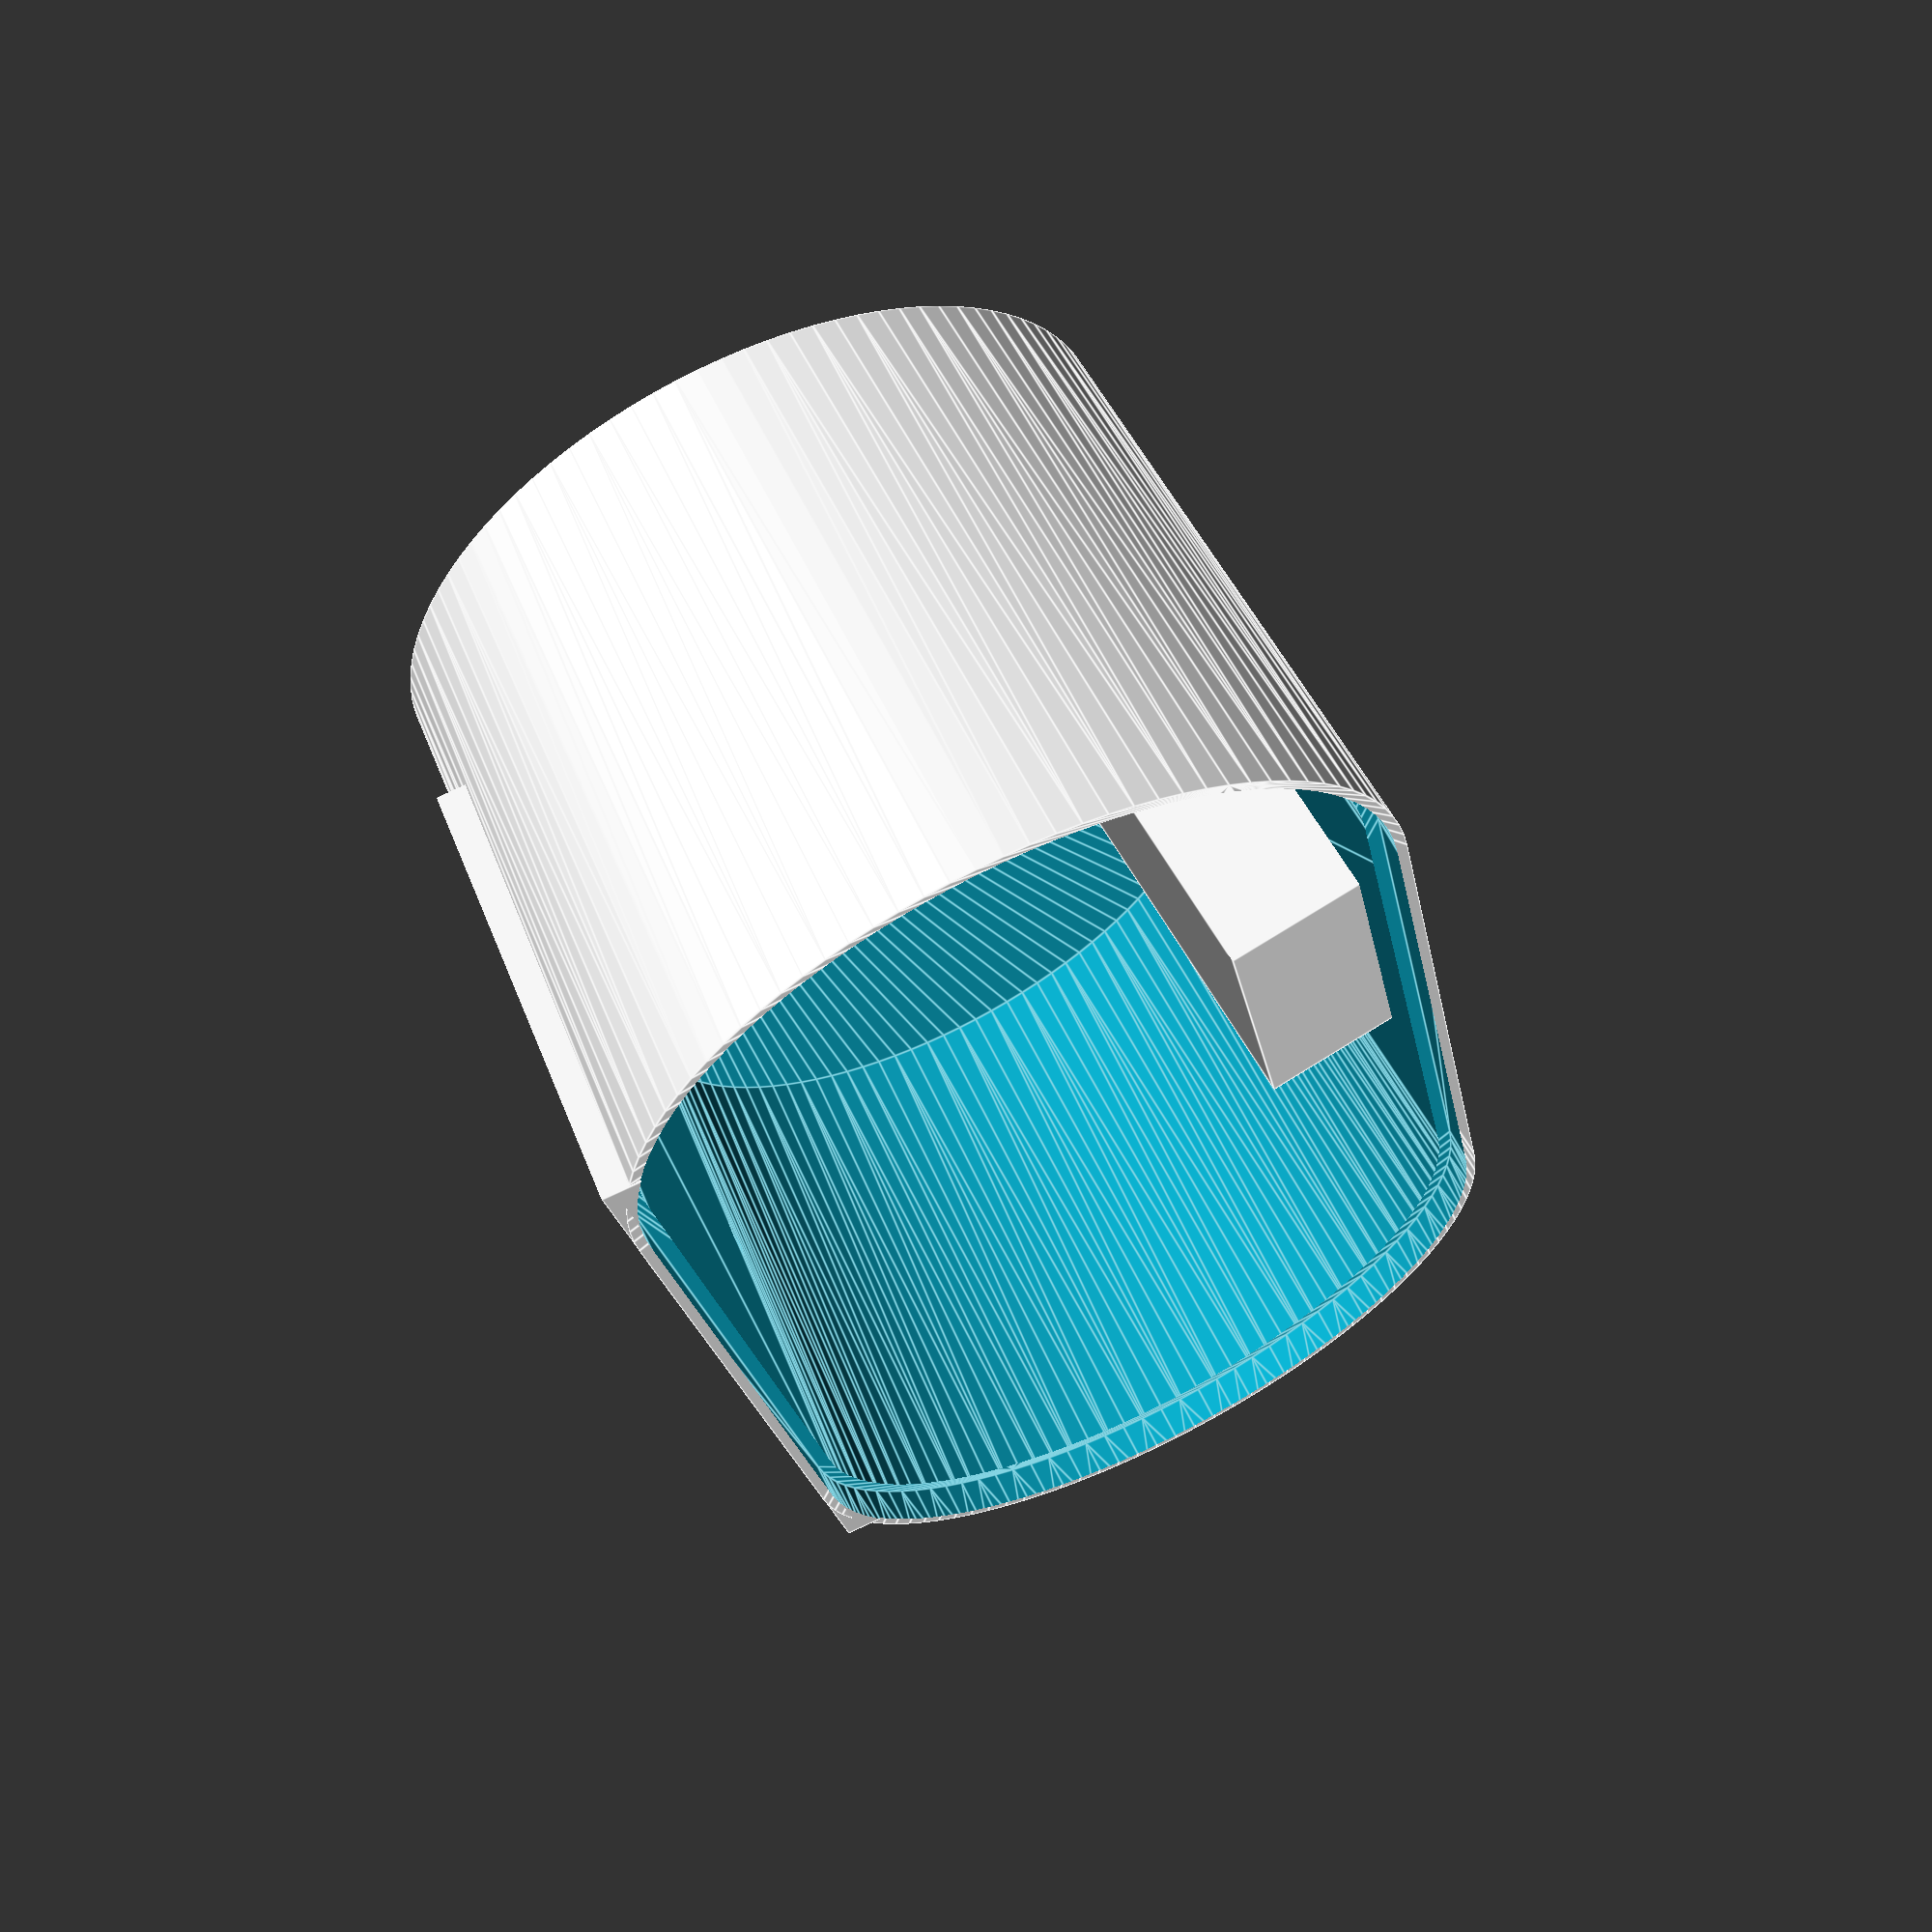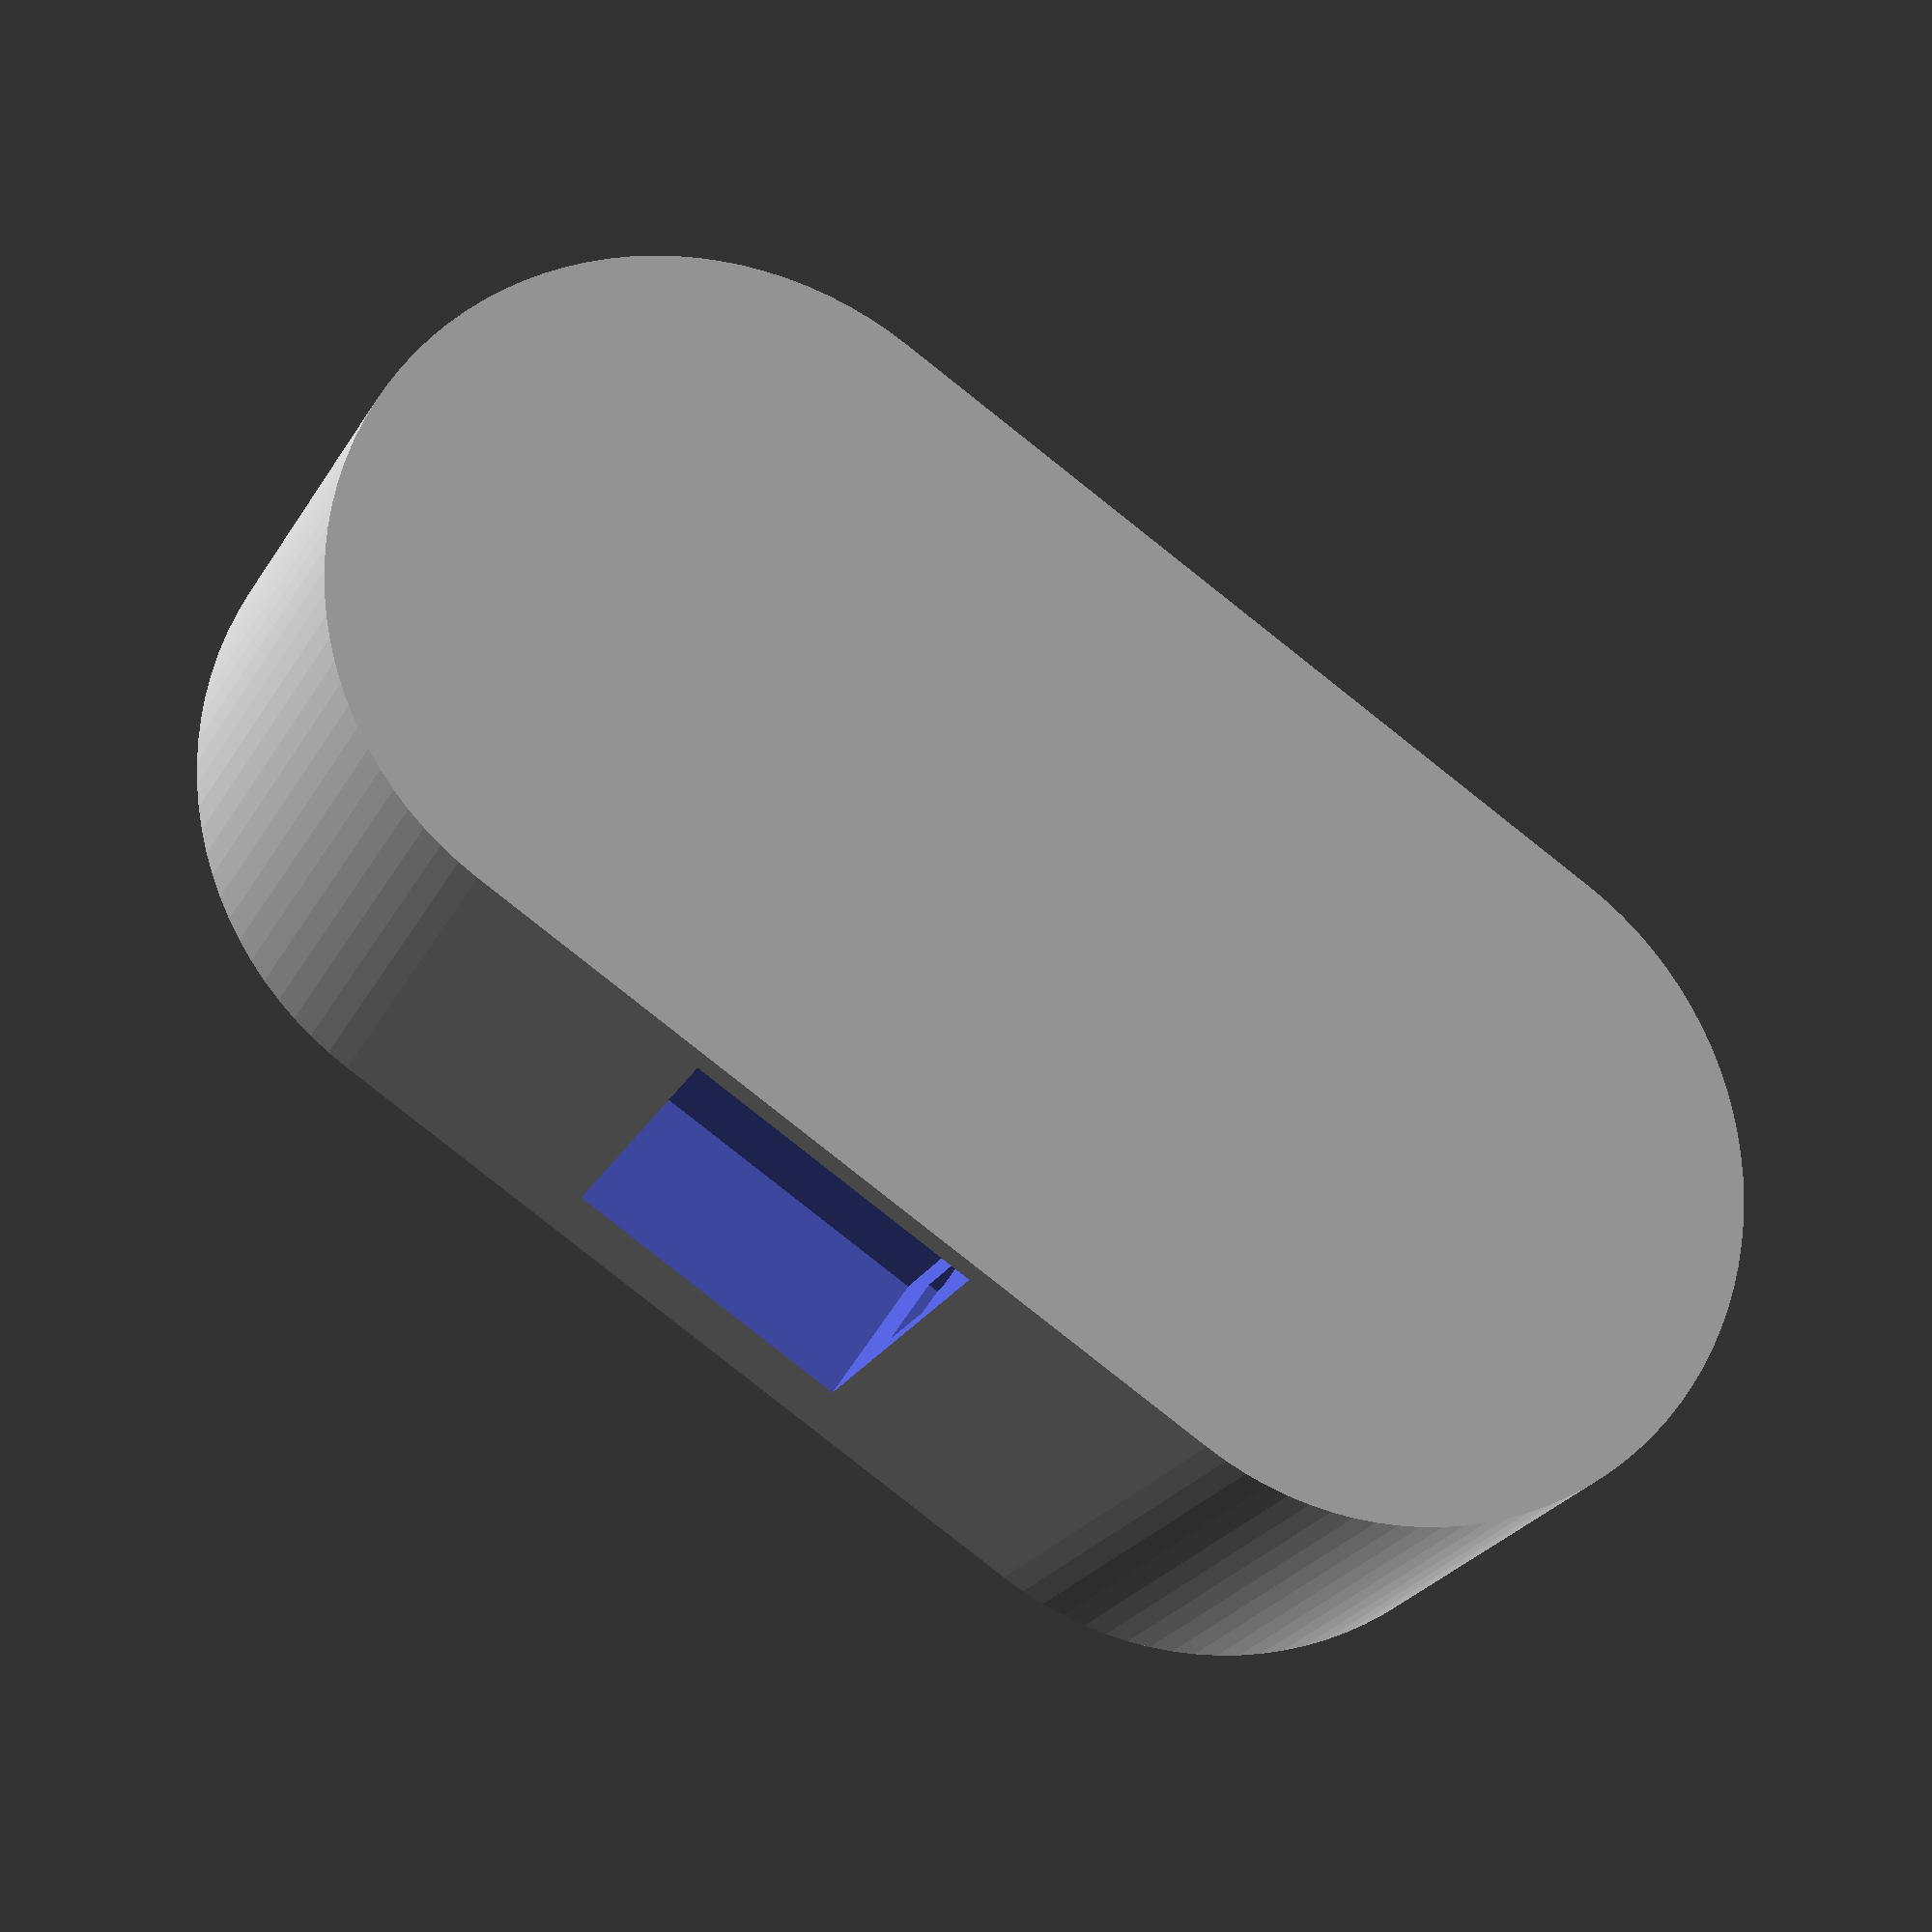
<openscad>


$fn = 100;
wall = 3;

module handle(){
    difference(){union(){
difference(){
cylinder(d=110,h=8);
    cylinder(d=78,h=9);
    rotate([0,0,-50])cube([80,80,80]);
    rotate([0,0,140])cube([80,80,80]);
    translate([-80,0,0])cube([160,80,80]);
}
translate([47*sin(140),47*cos(140),0])cylinder(d=16,h=8);
translate([47*sin(-140),47*cos(-140),0])cylinder(d=16,h=8);
}
translate([-30,-27,-32])rotate([15,0,0])bolt();
translate([30,-27,-32])rotate([15,0,0])bolt();

}}

//translate([0,0,0])lid();
difference(){
union(){
base();
translate([27,34.5,3])rotate([0,3.6,0])rotate([90,0,90])transmitter();
    
    
    
    }
translate([27,34.5,3])rotate([0,3.6,0])rotate([90,0,90])transmittercutout();
}


module transmitter(){
difference(){
    cube([45+6,60+6,20+3]);
transmittercutout();
}}

module transmittercutout(){
        translate([3,3,3])cube([45,60,40]);
    translate([1.5,25,10.5])cube([3,16,10]);
    translate([45+1.5,25,10.5])cube([3,16,10]);
    translate([41,5,-0.01])cube([4,15,10]);
}

module bolt(){
    cylinder(d=5,h=40);
    translate([0,0,40])cylinder(d=8,h=5);
}


//translate([-30,-24,0])rotate([15,0,0])color("silver")bracket(5);
//translate([-30,120+24,0])rotate([-15,0,0])color("silver")bracket(5);

//translate([0,0,-110])base();


module base(){
    difference(){union(){
hull(){
cylinder(d1=100, d2 = 110, h=80);
translate([0,120,0])cylinder(d1=100, d2 = 110, h=80);
}
translate([-51.2,-20,20])rotate([0,-3.6,0])cube([10,40,60]);
translate([-51.2,100,20])rotate([0,-3.6,0])cube([10,40,60]);

}
translate([-40.2,0,37])rotate([0,-93.6,0])cylinder(d=5.5,h=30);
translate([-40.2,120,37])rotate([0,-93.6,0])cylinder(d=5.5,h=30);
translate([0,0,wall])hull(){
cylinder(d1=100-2*wall, d2 = 110-2*wall, h=80);
translate([0,120,0])cylinder(d1=100-2*wall, d2 = 110-2*wall, h=80);
}

translate([0,0,75])hull(){
    cylinder(d=110-wall, h=10);
    translate([0,120,0])cylinder(d=110-wall, h=10);
}


}
}

module lid(){
color("red"){
    
 difference(){   
    hull(){
cylinder(d1=110, d2 = 100, h=20);
translate([0,120,0])cylinder(d1=110, d2 = 100, h=20);
}
stick();
translate([0,120,0])stick();

translate([16,60-16,0])cylinder(d=7,h=40);
translate([-16,60-16,0])cylinder(d=7,h=40);
translate([16,60+16,0])cylinder(d=7,h=40);
translate([-16,60+16,0])cylinder(d=7,h=40);

translate([-36,0,0])cylinder(d=12,h=40);
translate([-36,24,0])cylinder(d=12,h=40);

translate([-36,120,0])cylinder(d=12,h=40);
translate([-36,120-24,0])cylinder(d=12,h=40);

    translate([0,0,-0.01])hull(){
cylinder(d1=110-wall, d2 = 100-wall, h=20-wall);
translate([0,120,0])cylinder(d1=110-wall, d2 = 100-wall, h=20-wall);
        }
translate([-30,-24,0])rotate([15,0,0])color("silver")bracket(5);
translate([-30,120+24,0])rotate([-15,0,0])color("silver")bracket(5);

}

translate([0,0,-5])difference(){hull(){
    cylinder(d=110-wall, h=10);
    translate([0,120,0])cylinder(d=110-wall, h=10);
}
translate([0,0,-0.01])hull(){
    cylinder(d=110-wall-wall, h=20);
    translate([0,120,0])cylinder(d=110-wall-wall, h=20);
}
}

difference(){
    translate([-30,-24,0])rotate([15,0,0])bracket(12);
    translate([-30,-24,0])rotate([15,0,0])bracket(5);
    translate([-50,-50,20.00])cube([100,100,50]);
}
difference(){
    translate([-30,120+24,0])rotate([-15,0,0])bracket(12);
    translate([-30,120+24,0])rotate([-15,0,0])bracket(5);
    translate([-50,120-50,20.00])cube([100,100,50]);
}

}//color
}//module





module stick()
{
    cylinder(d=41,h=40);
    translate([-32.5/2,32.5/2,0])cylinder(d=2.7,h=40);
    translate([-32.5/2,-32.5/2,0])cylinder(d=2.7,h=40);
    translate([32.5/2,-32.5/2,0])cylinder(d=2.7,h=40);
    translate([32.5/2,32.5/2,0])cylinder(d=2.7,h=40);
}

module bracket(th){
    translate([0,0,0])cylinder(d=th,h=40);
    translate([60,0,0])cylinder(d=th,h=40);
    translate([0,0,40])sphere(d=th);
    translate([60,0,40])sphere(d=th);
    translate([0,0,40])rotate([0,90,0])cylinder(d=th,h=60);
}
</openscad>
<views>
elev=296.3 azim=349.3 roll=334.1 proj=p view=edges
elev=196.9 azim=235.1 roll=16.8 proj=p view=solid
</views>
